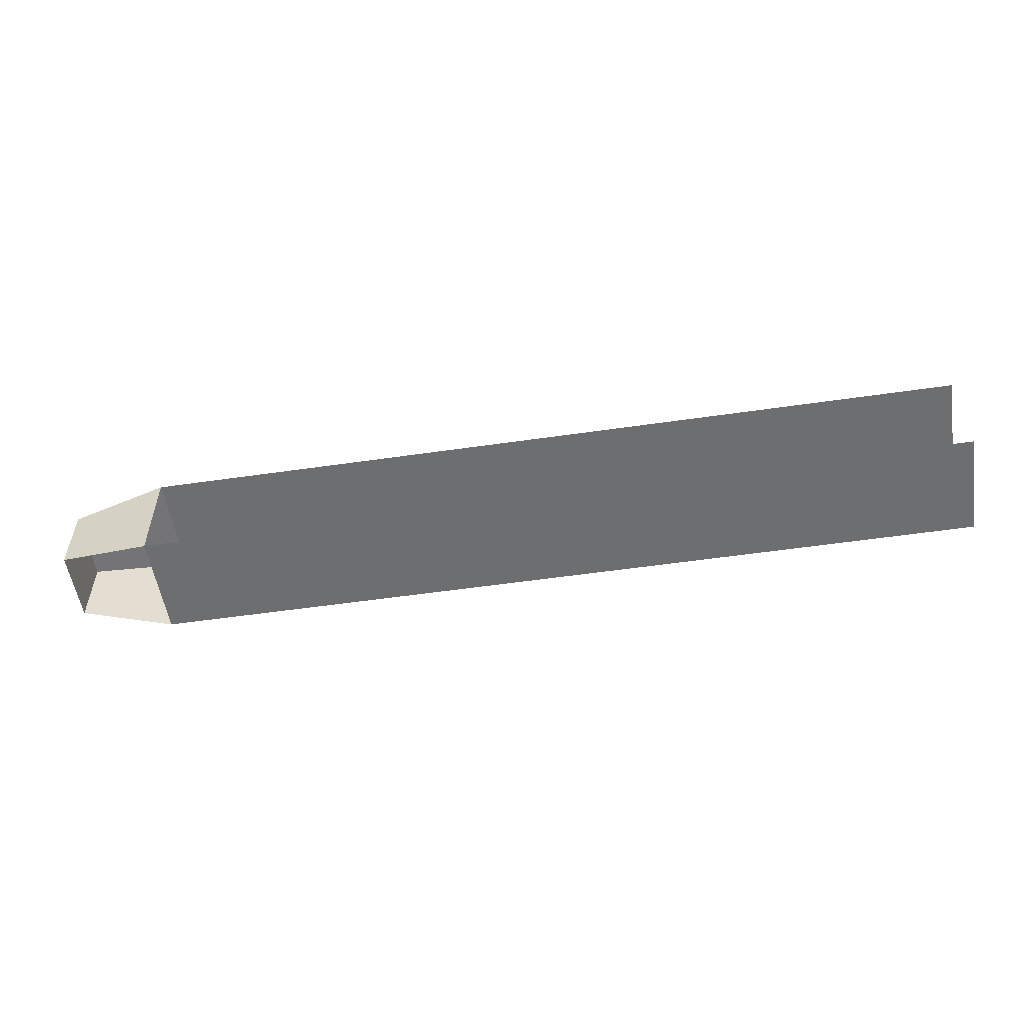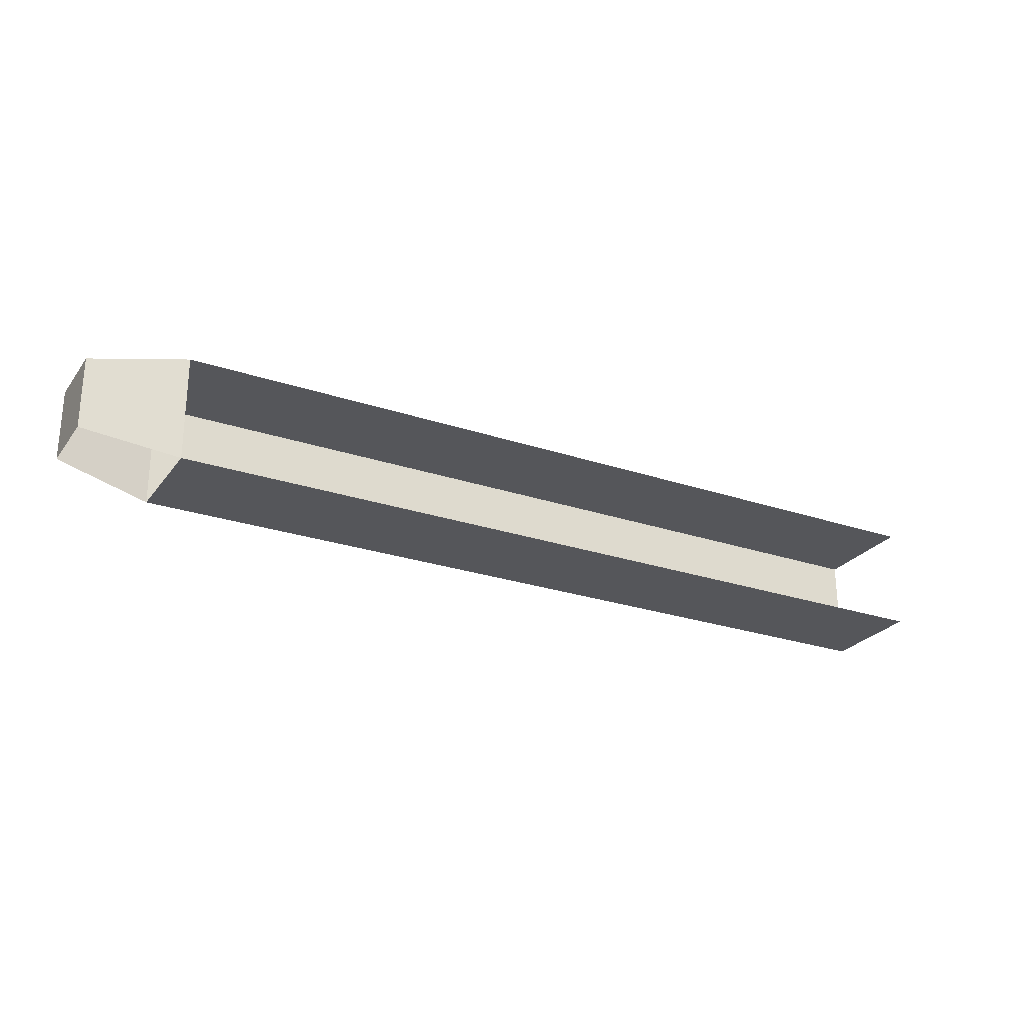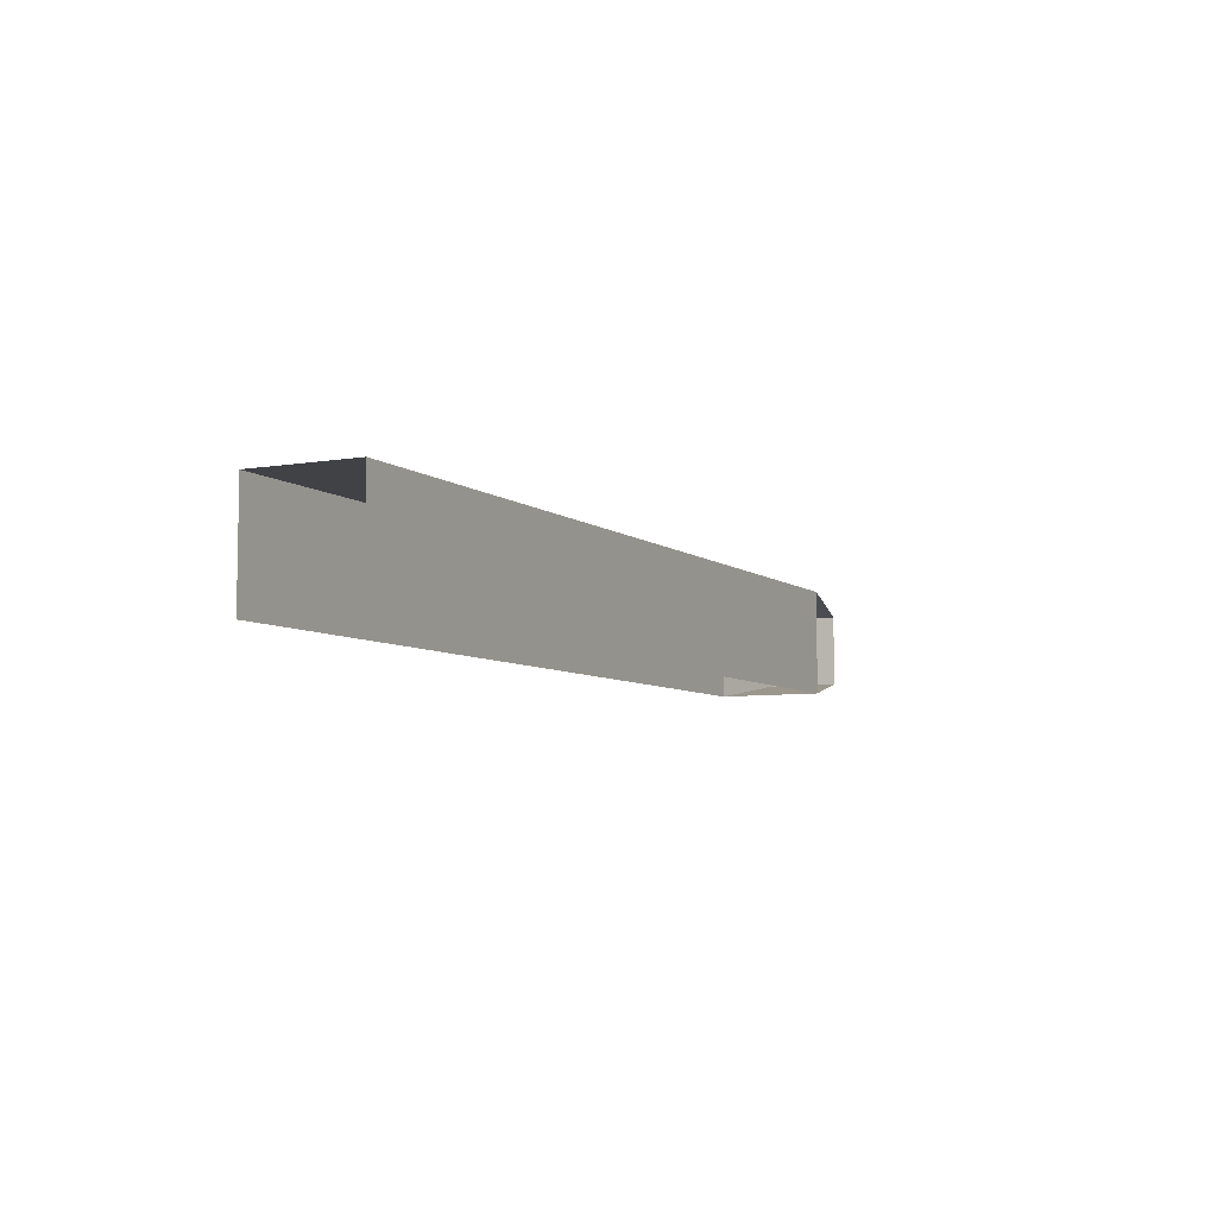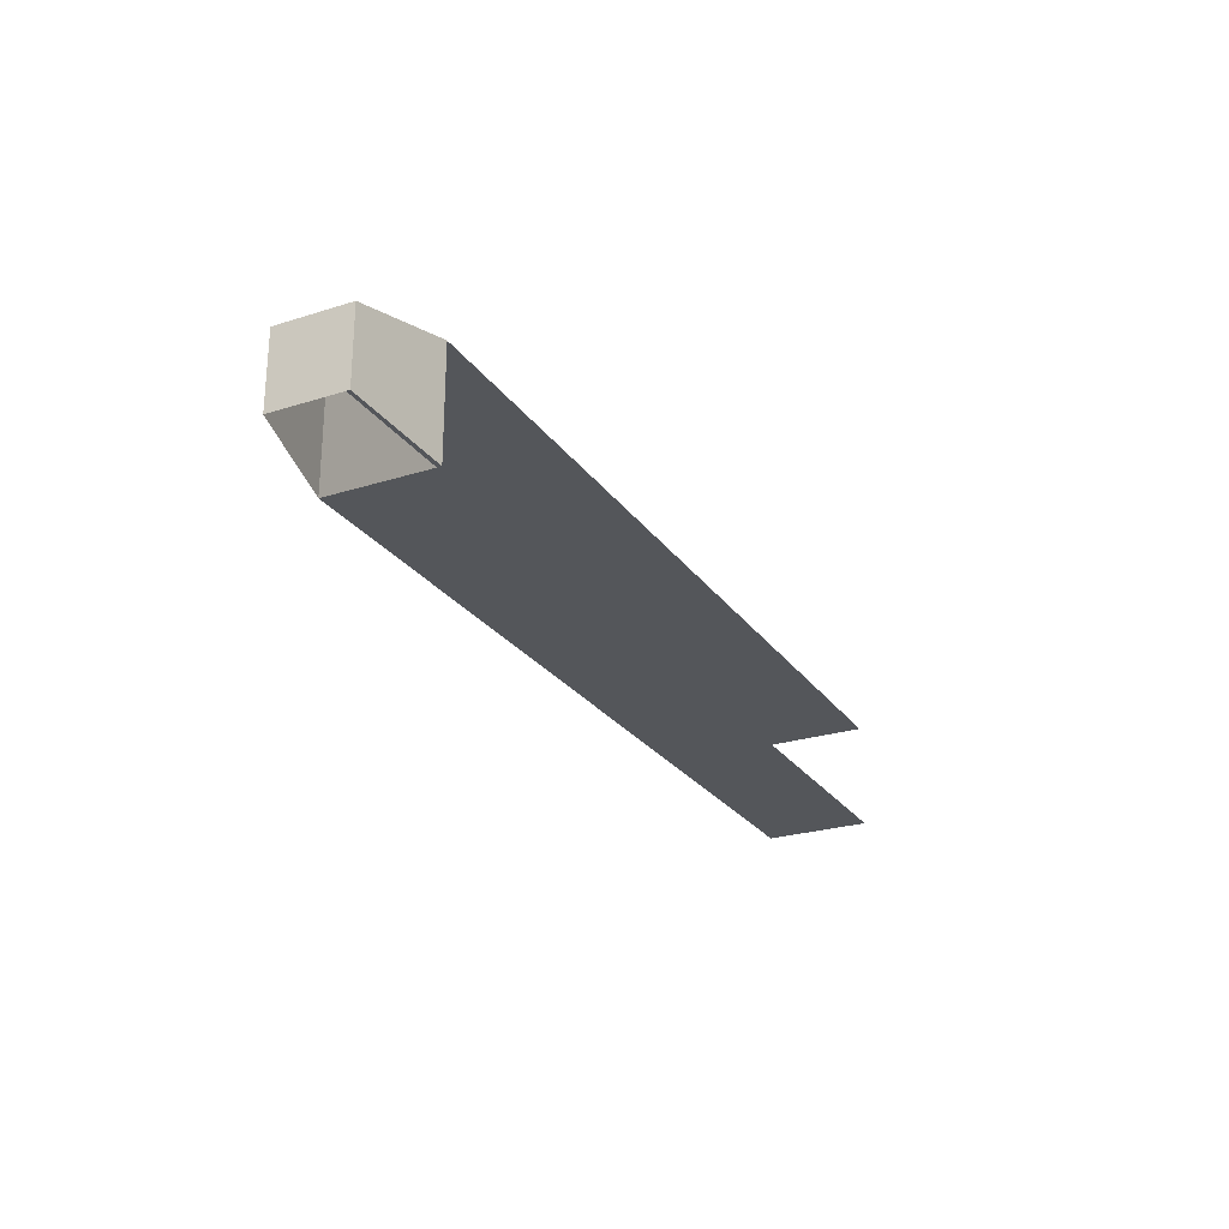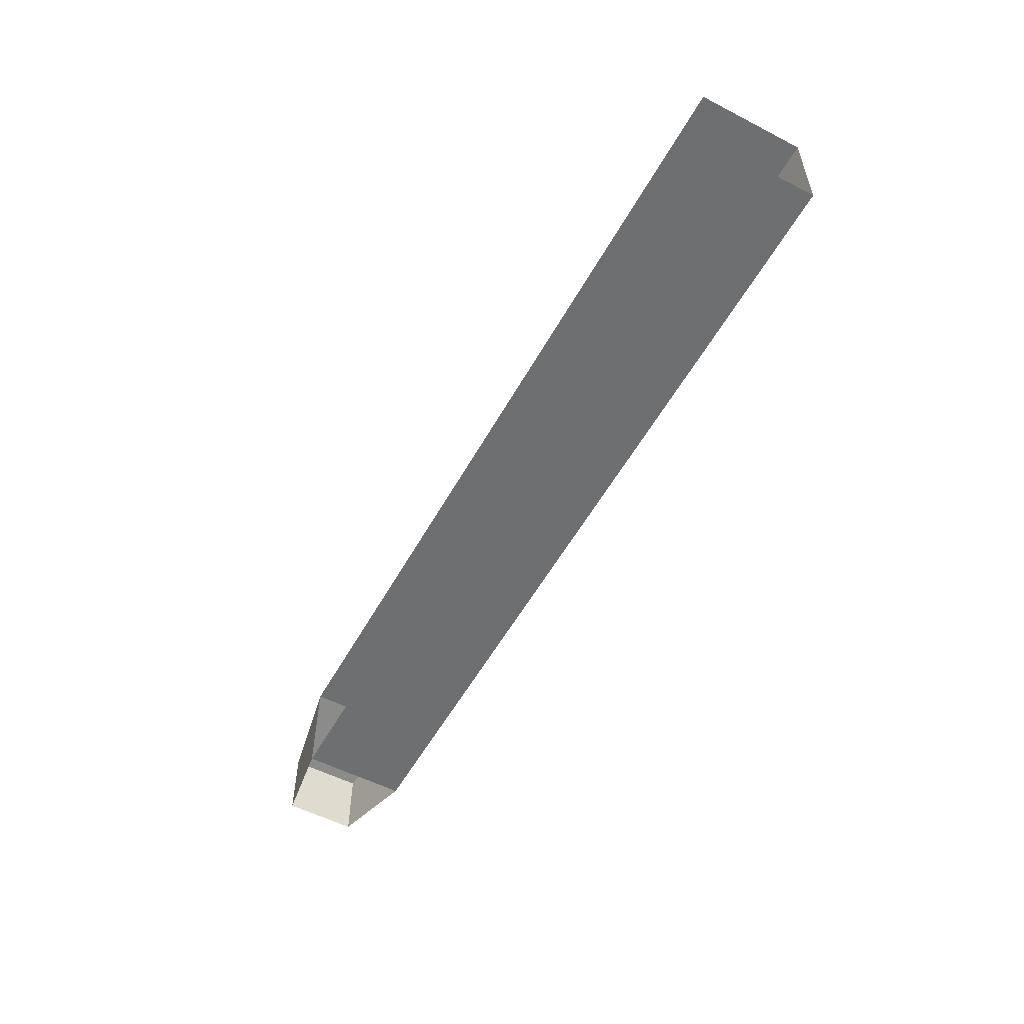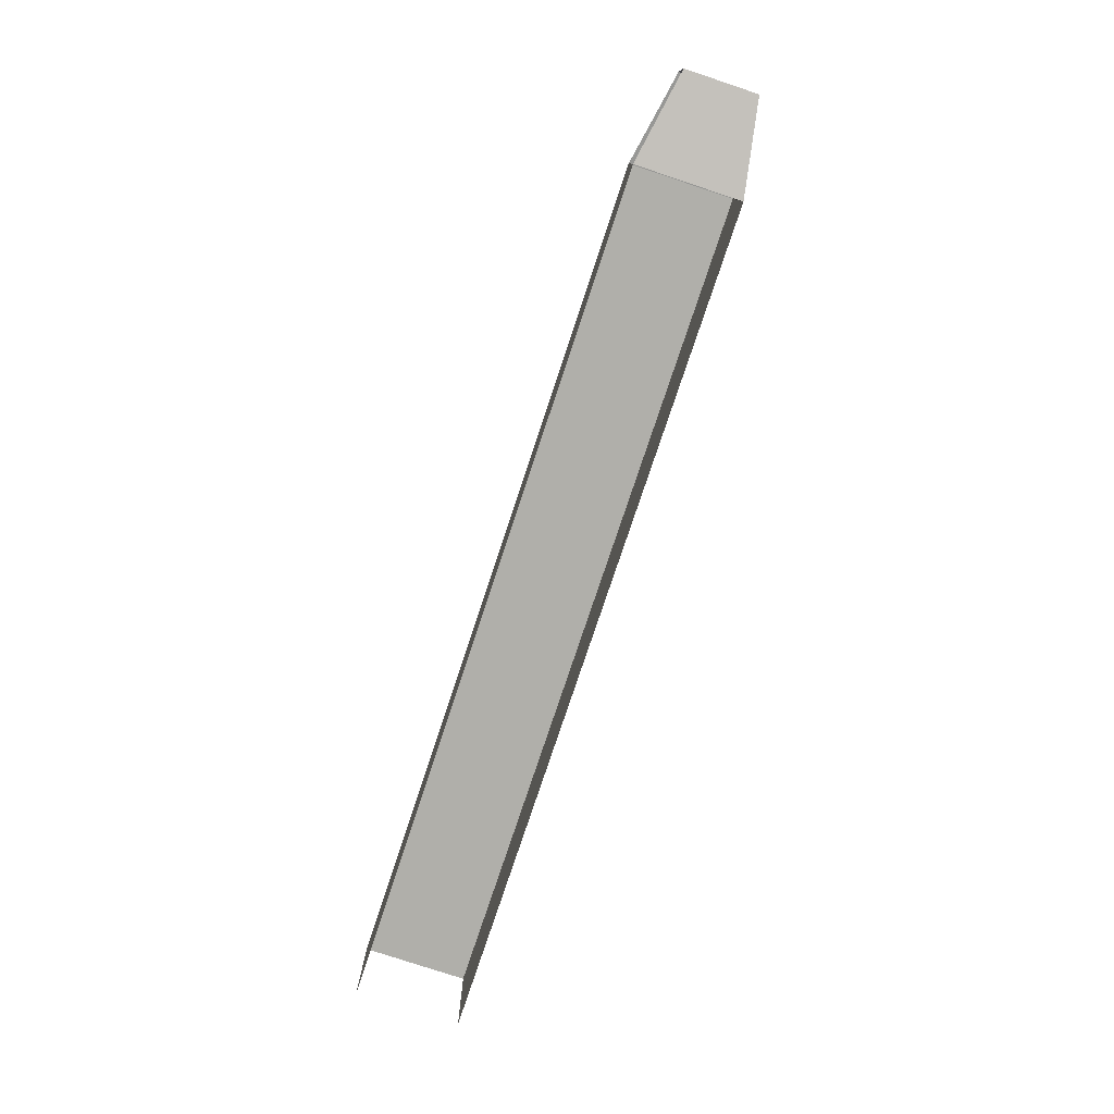
<metadata>
{"format":"obj","ext":"obj","renderer":"f3d","projection":"perspective","resolution":1024,"background":"white","views":[{"elev":-54.2,"azim":-171.2,"up":"+Y"},{"elev":-25.8,"azim":151.8,"up":"+Y"},{"elev":-6.5,"azim":-63.3,"up":"+Z"},{"elev":-25.3,"azim":116.9,"up":"+Y"},{"elev":-54.6,"azim":-118.6,"up":"+Y"},{"elev":-78.0,"azim":71.6,"up":"+Z"}]}
</metadata>
<code>
v 0.08108 -0.05518 -0.02159
v 0.076 -0.05518 -0.02222
v 0.076 -0.05518 -0.02159
v 0.08108 -0.05518 -0.02222
v 0.08108 -0.05455 -0.02222
v 0.076 -0.05455 -0.02159
v 0.076 -0.05455 -0.02222
v 0.08108 -0.05455 -0.02159
v 0.08108 -0.05455 -0.02159
v 0.08165 -0.05465 -0.02212
v 0.08165 -0.05465 -0.02169
v 0.08108 -0.05455 -0.02222
v 0.08165 -0.05508 -0.02212
v 0.08108 -0.05455 -0.02222
v 0.08108 -0.05518 -0.02222
v 0.08165 -0.05465 -0.02212
v 0.08165 -0.05508 -0.02169
v 0.08165 -0.05465 -0.02212
v 0.08165 -0.05508 -0.02212
v 0.08165 -0.05465 -0.02169
v 0.08165 -0.05465 -0.02169
v 0.08108 -0.05518 -0.02159
v 0.08108 -0.05455 -0.02159
v 0.08165 -0.05508 -0.02169
v 0.08108 -0.05455 -0.02159
v 0.076 -0.05518 -0.02159
v 0.076 -0.05455 -0.02159
v 0.08108 -0.05518 -0.02159
f 1 3 2
f 1 2 4
f 5 7 6
f 5 6 8
f 9 11 10
f 9 10 12
f 13 15 14
f 13 14 16
f 17 19 18
f 17 18 20
f 21 23 22
f 21 22 24
f 25 27 26
f 25 26 28

</code>
